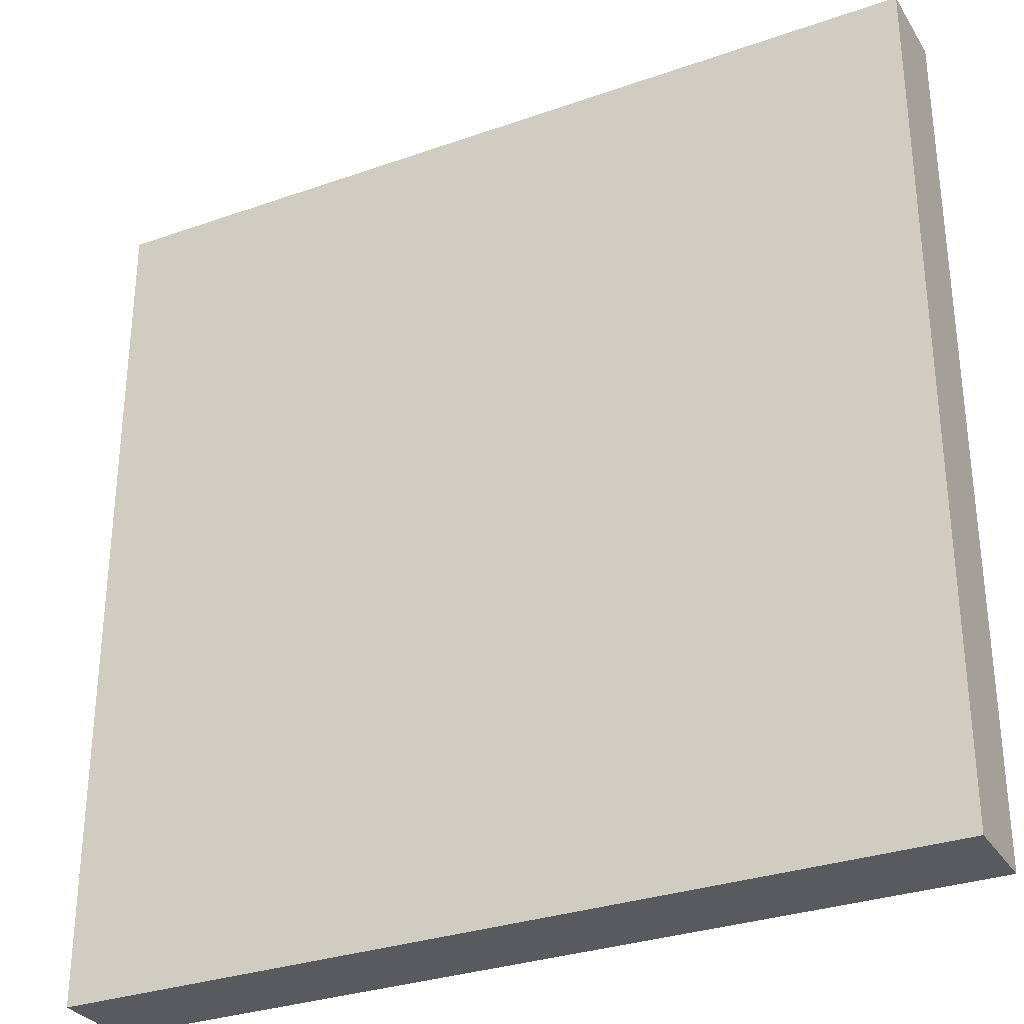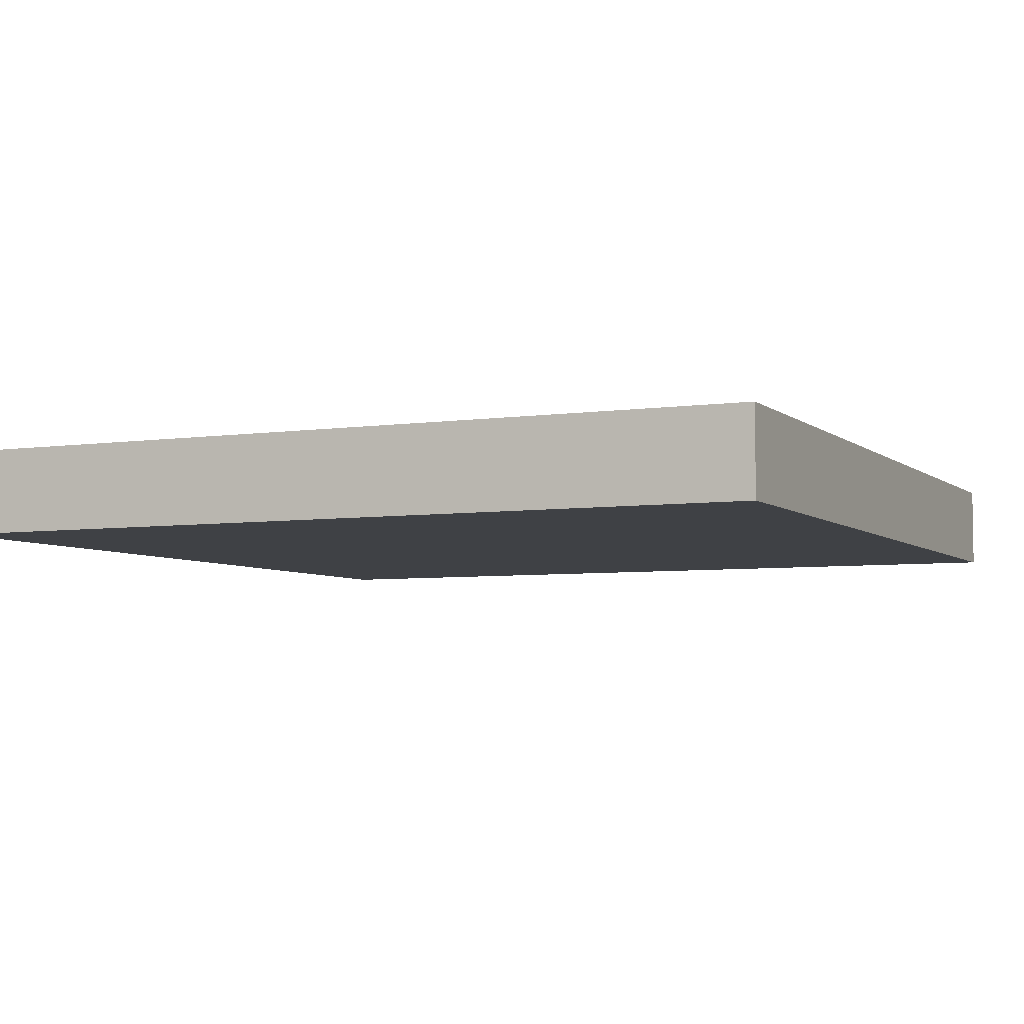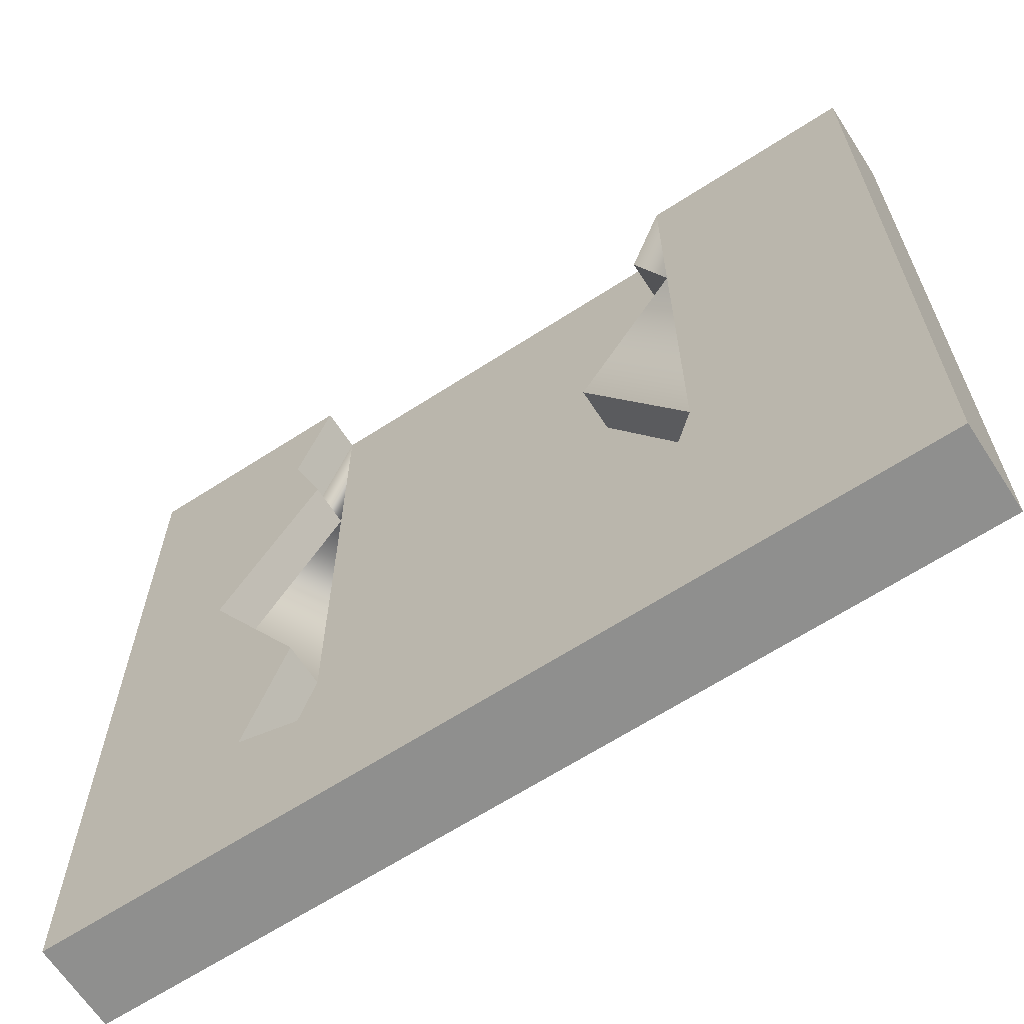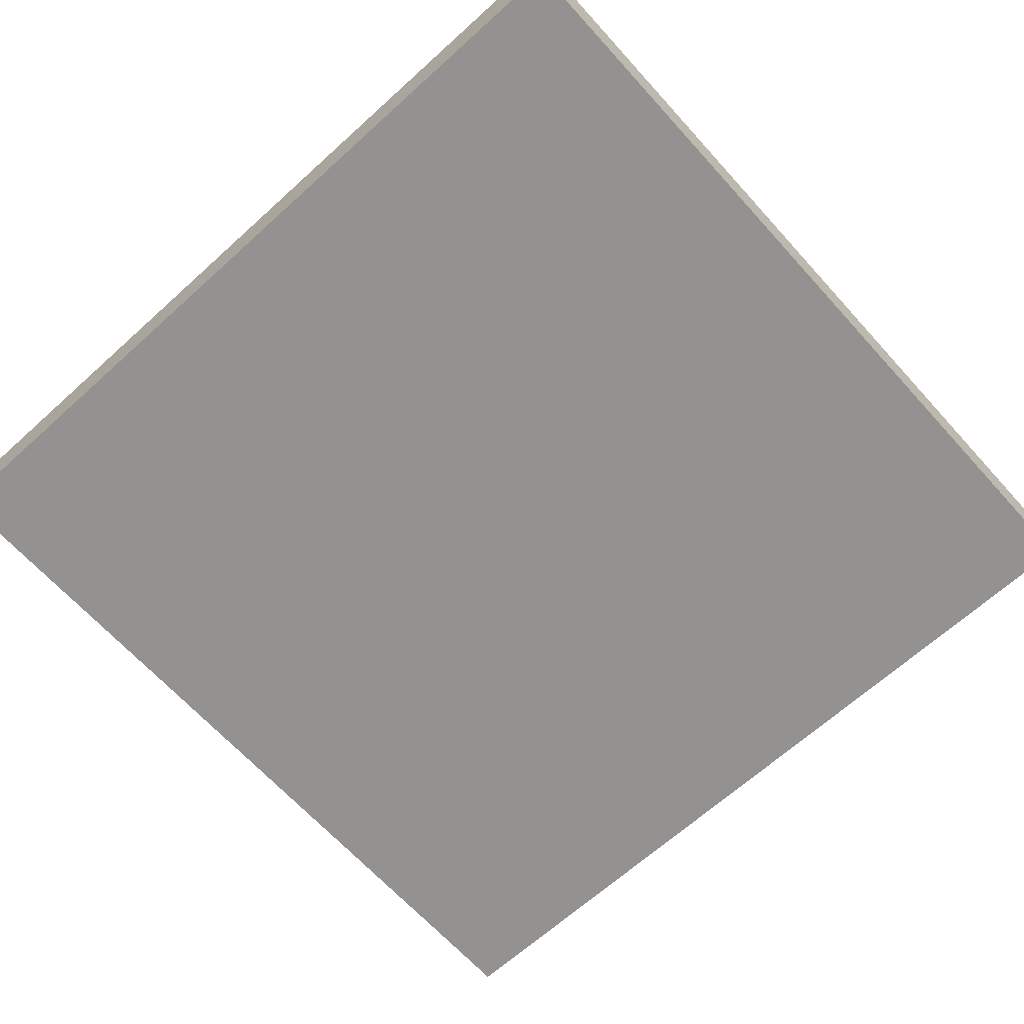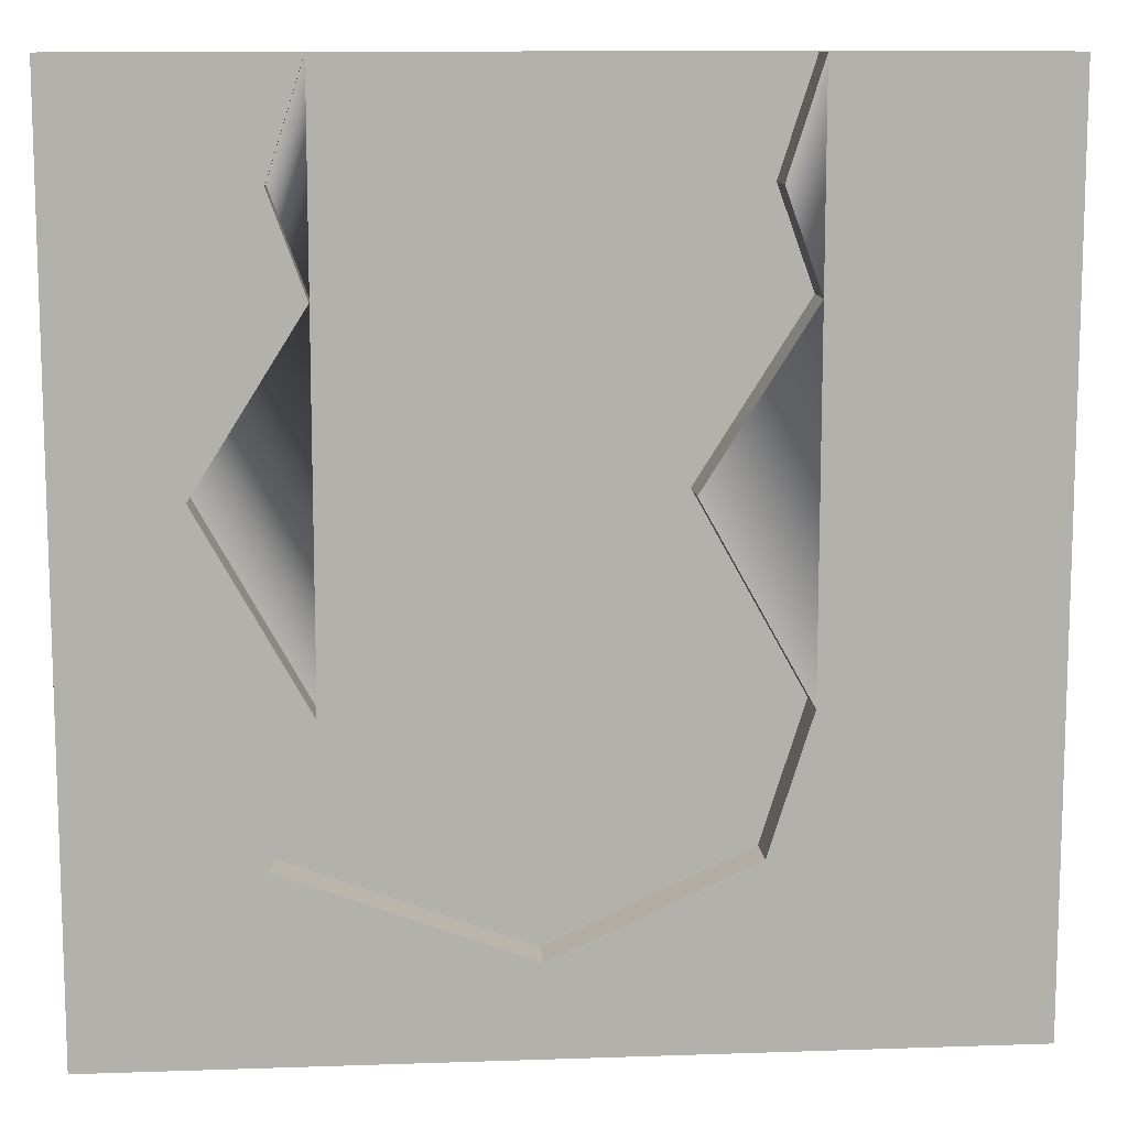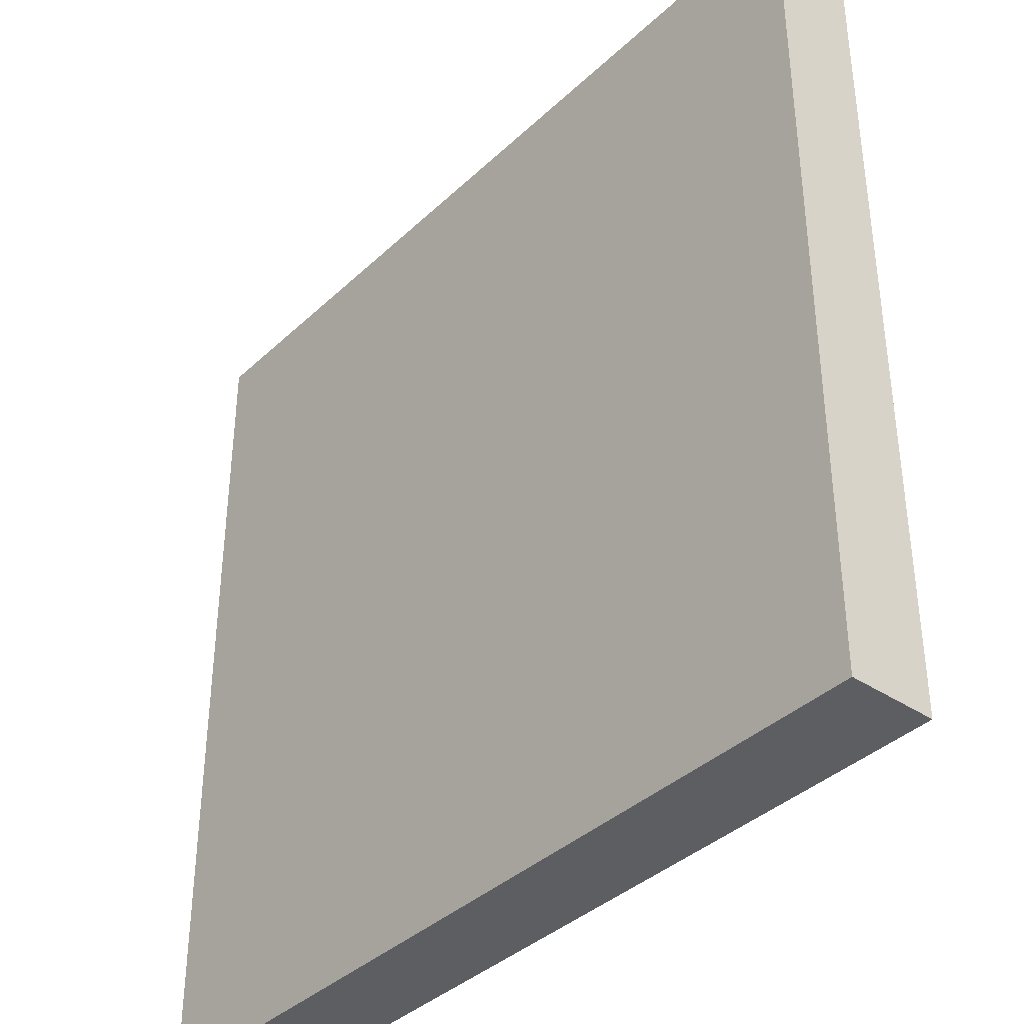
<metadata>
{"format":"obj","ext":"obj","renderer":"f3d","projection":"perspective","resolution":1024,"background":"white","views":[{"elev":-30.9,"azim":26.8,"up":"+Z"},{"elev":-5.3,"azim":-155.2,"up":"+Y"},{"elev":-65.3,"azim":-147.0,"up":"+Z"},{"elev":-66.5,"azim":-137.8,"up":"+Y"},{"elev":11.3,"azim":175.2,"up":"+Z"},{"elev":-38.1,"azim":49.6,"up":"+Z"}]}
</metadata>
<code>
o Mesh1_Plate_River_Dirt_Model.004
v 3 0 0
v 2.241 0.15 0
v 0 0 0
v 3 0.3 0
v 3 0 -3
v 3 0.3 -3
v 0 0.3 -3
v 0 0 -3
v 0 0.3 0
v 0.7587 0.15 0
v 0.8776 0.15 -0.3719
v 1.121 0.15 -1.275
v 1.573 0.15 -2.694
v 2.241 0.15 -1.924
v 2.241 0.15 -0.701
v 2.36 0.15 -0.3719
v 2.241 0.3 -0.701
v 2.36 0.3 -0.3719
v 2.241 0.3 0
v 2.604 0.3 -1.275
v 2.387 0.3 -2.387
v 1.573 0.3 -2.694
v 0.9049 0.3 -2.387
v 0.7587 0.3 -1.924
v 0.7587 0.3 0
v 0.8776 0.3 -0.3719
v 0.7587 0.15 -0.701
v 0.7587 0.3 -0.701
v 1.121 0.3 -1.275
v 0.7587 0.15 -1.924
v 0.9049 0.15 -2.387
v 2.387 0.15 -2.387
v 2.241 0.3 -1.924
v 2.604 0.15 -1.275
f 4 18 19
f 18 4 20
f 6 20 4
f 6 21 20
f 6 22 21
f 7 22 6
f 7 23 22
f 7 24 23
f 7 25 24
f 25 7 9
f 20 17 18
f 20 21 33
f 29 24 28
f 24 25 28
f 26 28 25
f 1 2 3
f 2 1 4
f 5 4 1
f 4 5 6
f 5 7 6
f 7 5 8
f 5 3 8
f 3 5 1
f 3 7 8
f 7 3 9
f 3 10 9
f 10 3 2
f 16 17 15
f 17 16 18
f 2 18 16
f 18 2 19
f 2 4 19
f 9 10 25
f 11 25 10
f 25 11 26
f 27 26 11
f 26 27 28
f 12 28 27
f 28 12 29
f 30 29 12
f 29 30 24
f 31 24 30
f 24 31 23
f 31 22 23
f 22 31 13
f 13 21 22
f 21 13 32
f 14 21 32
f 21 14 33
f 34 33 14
f 33 34 20
f 15 20 34
f 20 15 17
f 2 11 10
f 11 2 12
f 12 2 13
f 13 2 14
f 14 2 15
f 16 15 2
f 31 12 13
f 12 31 30
f 13 14 32
f 34 14 15
f 12 27 11

</code>
